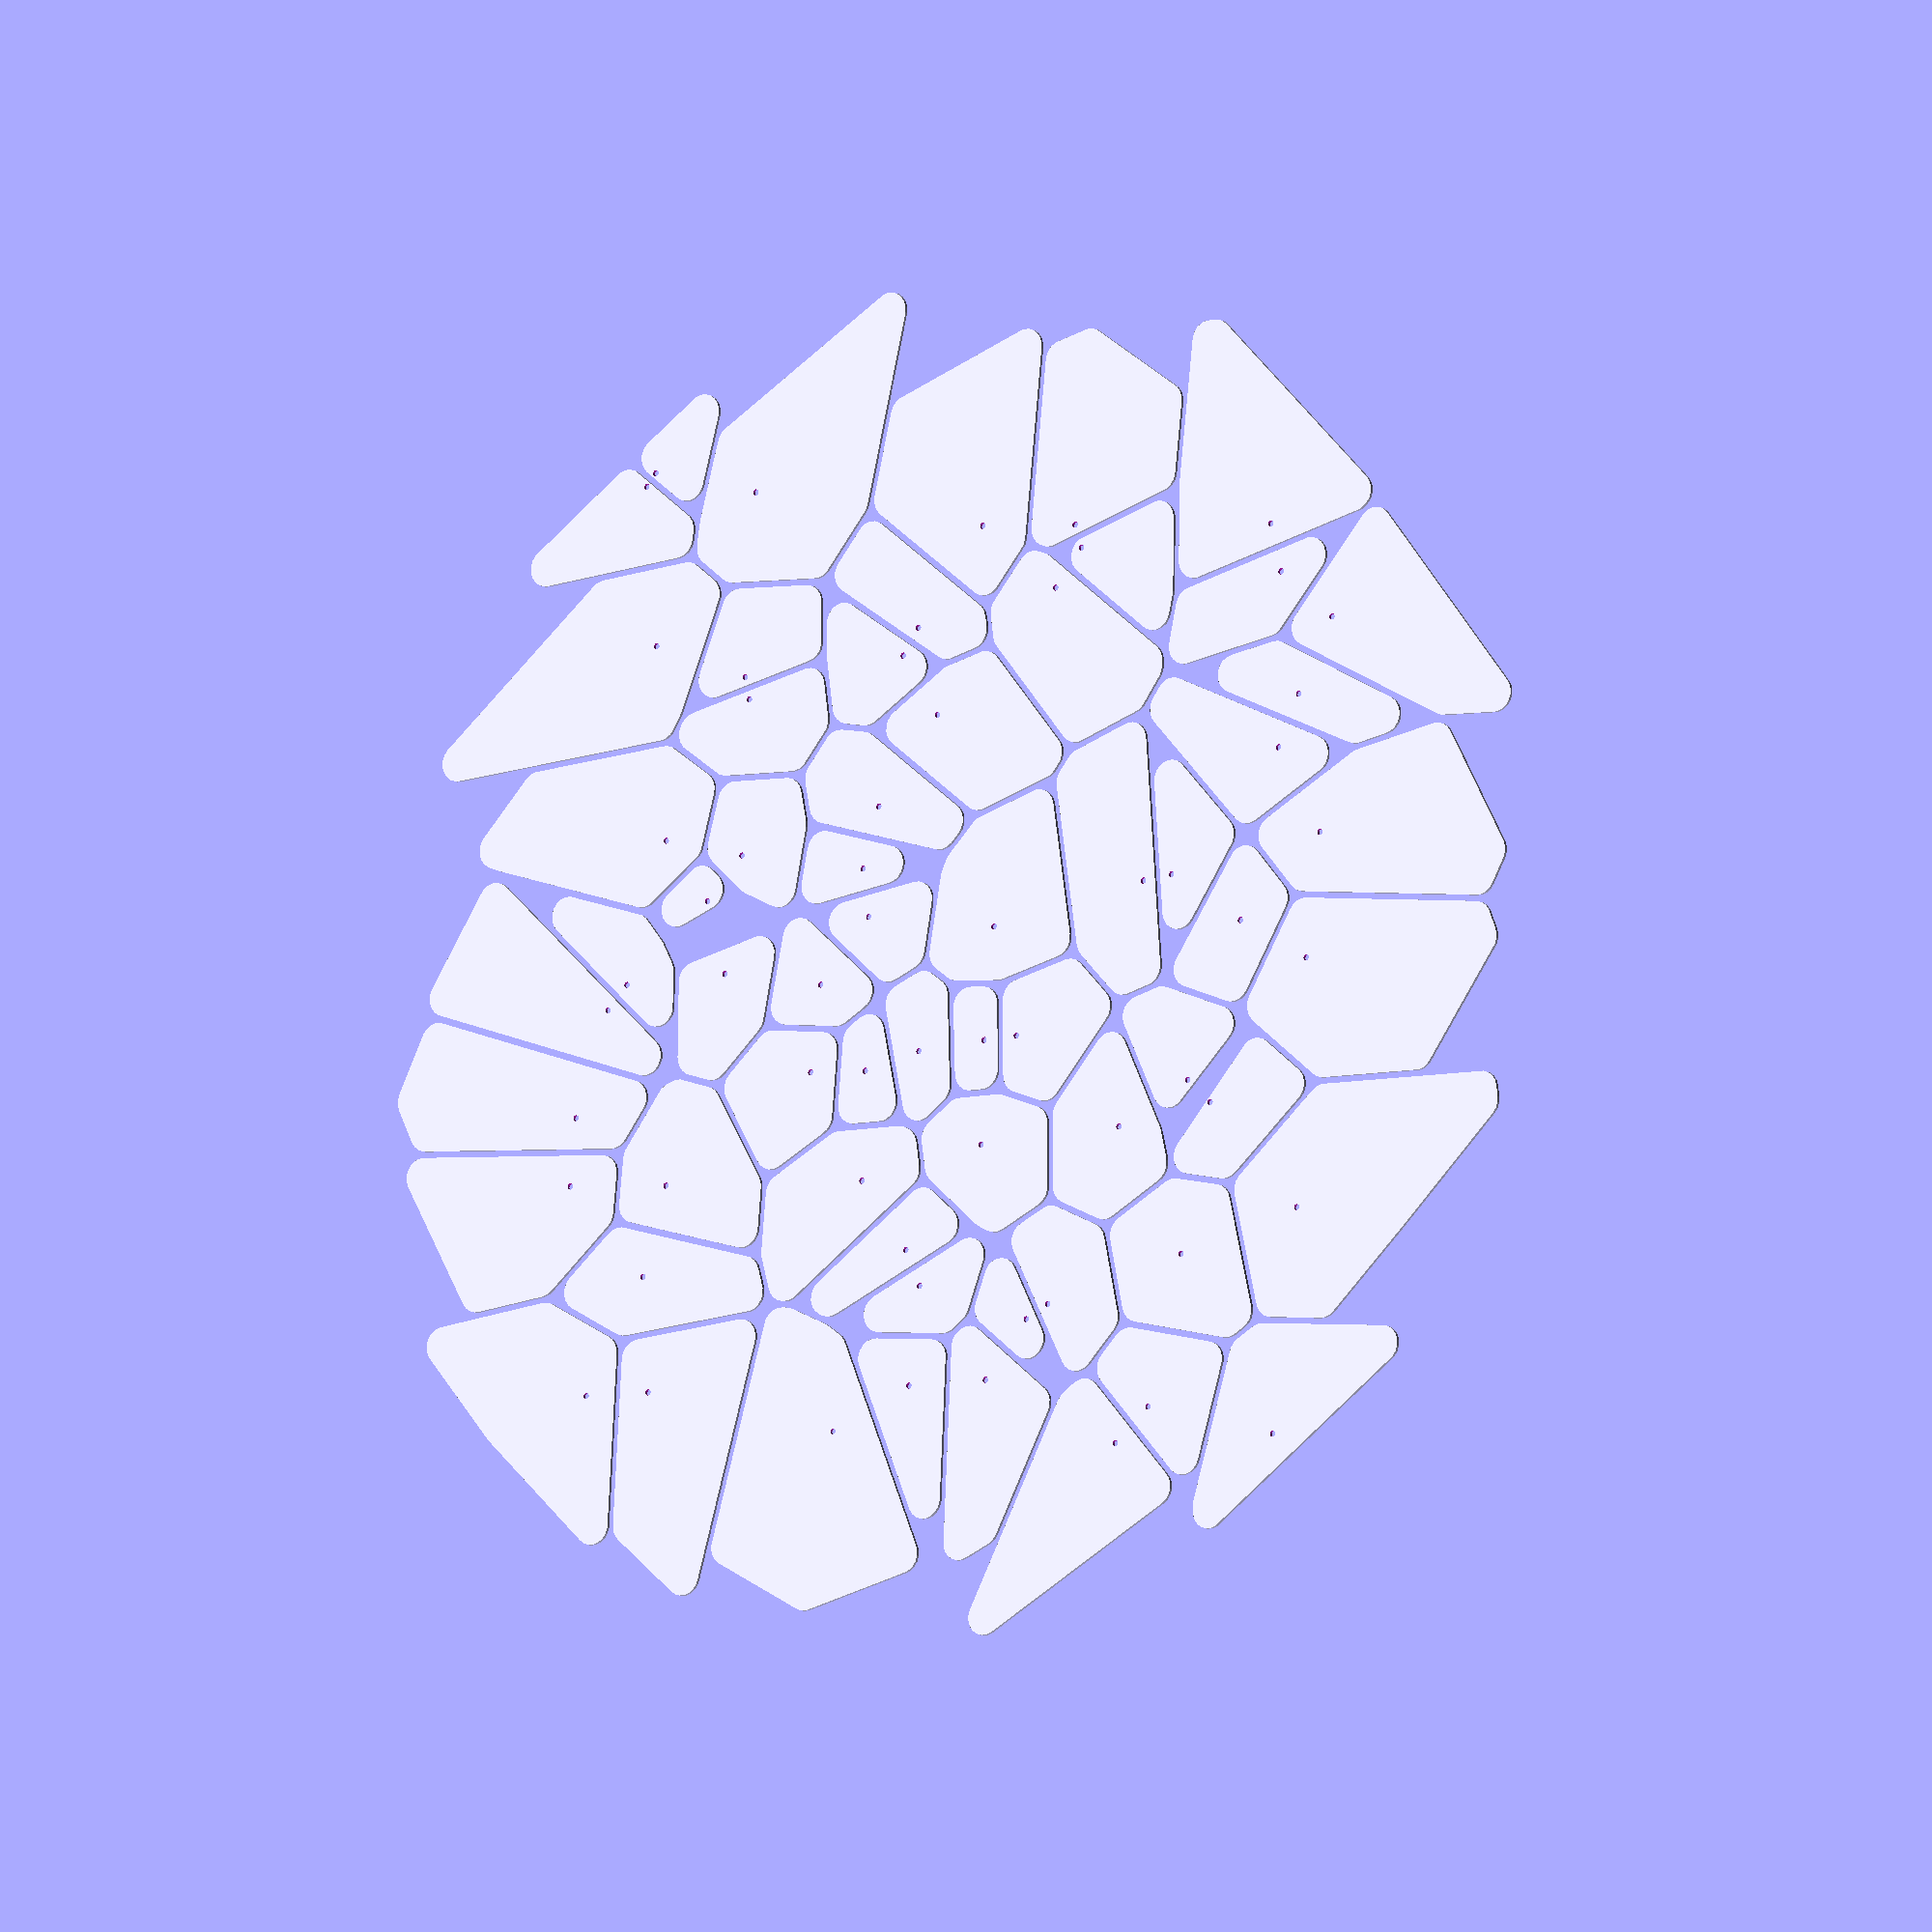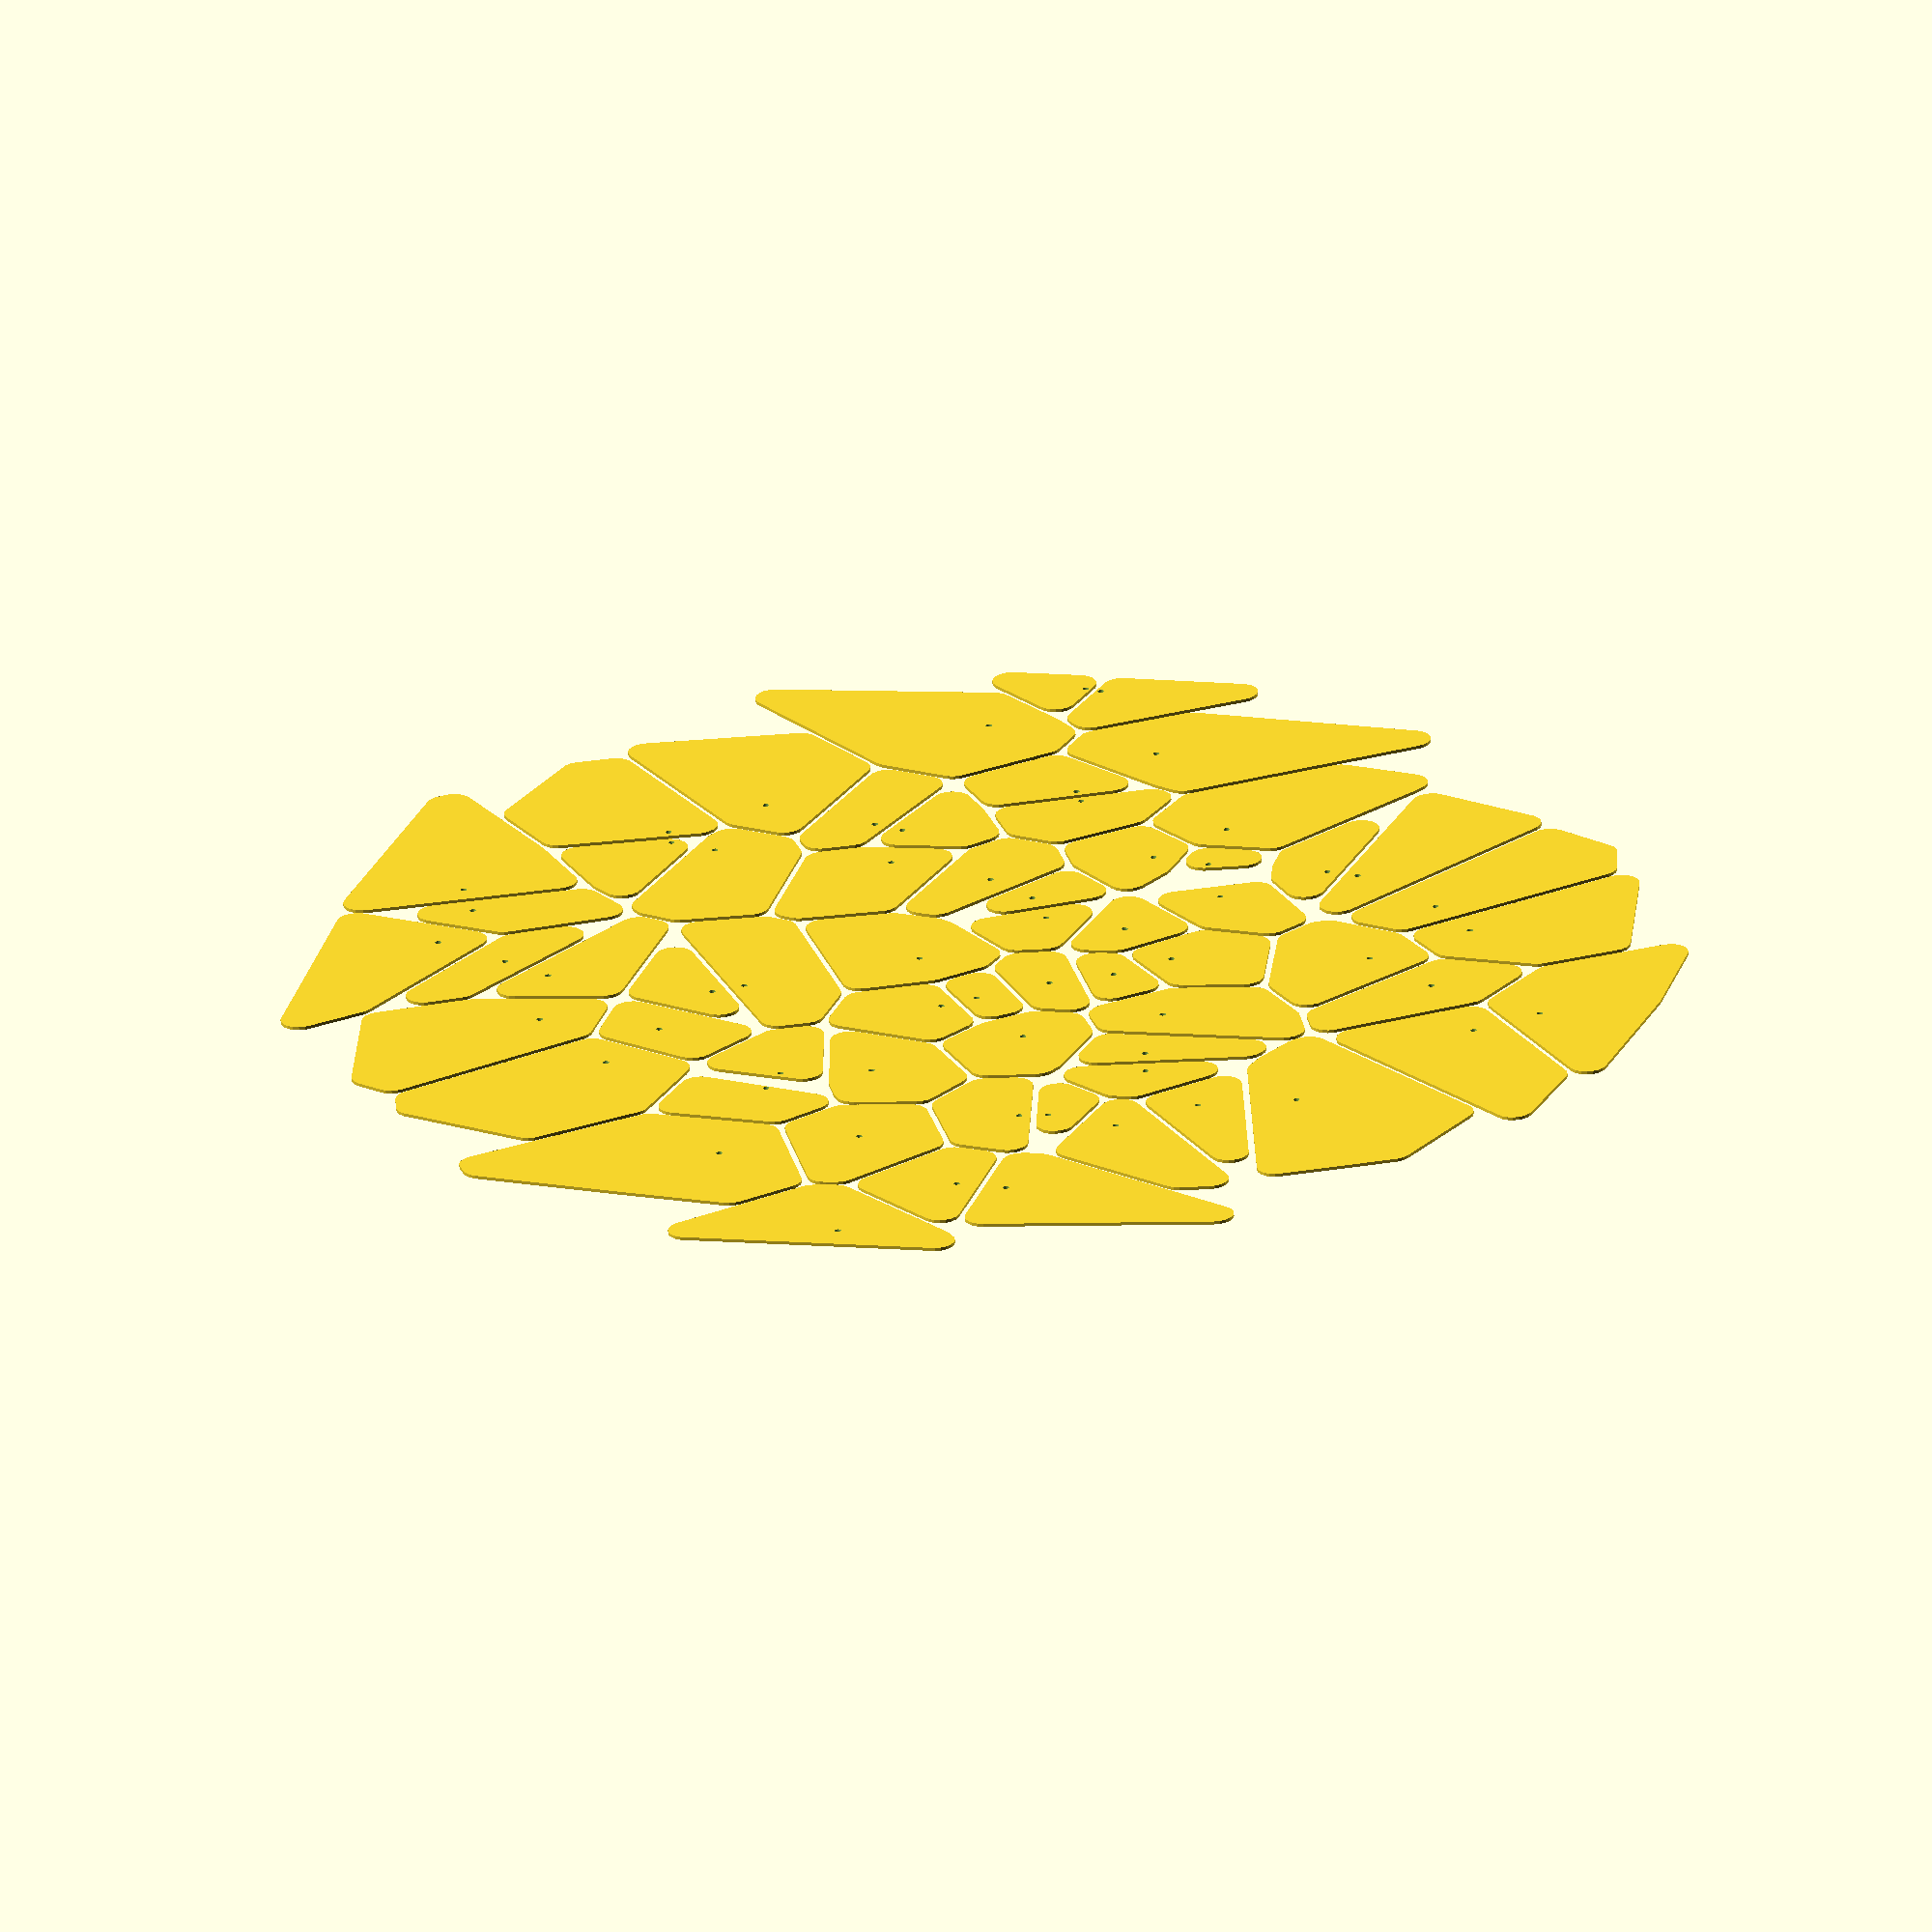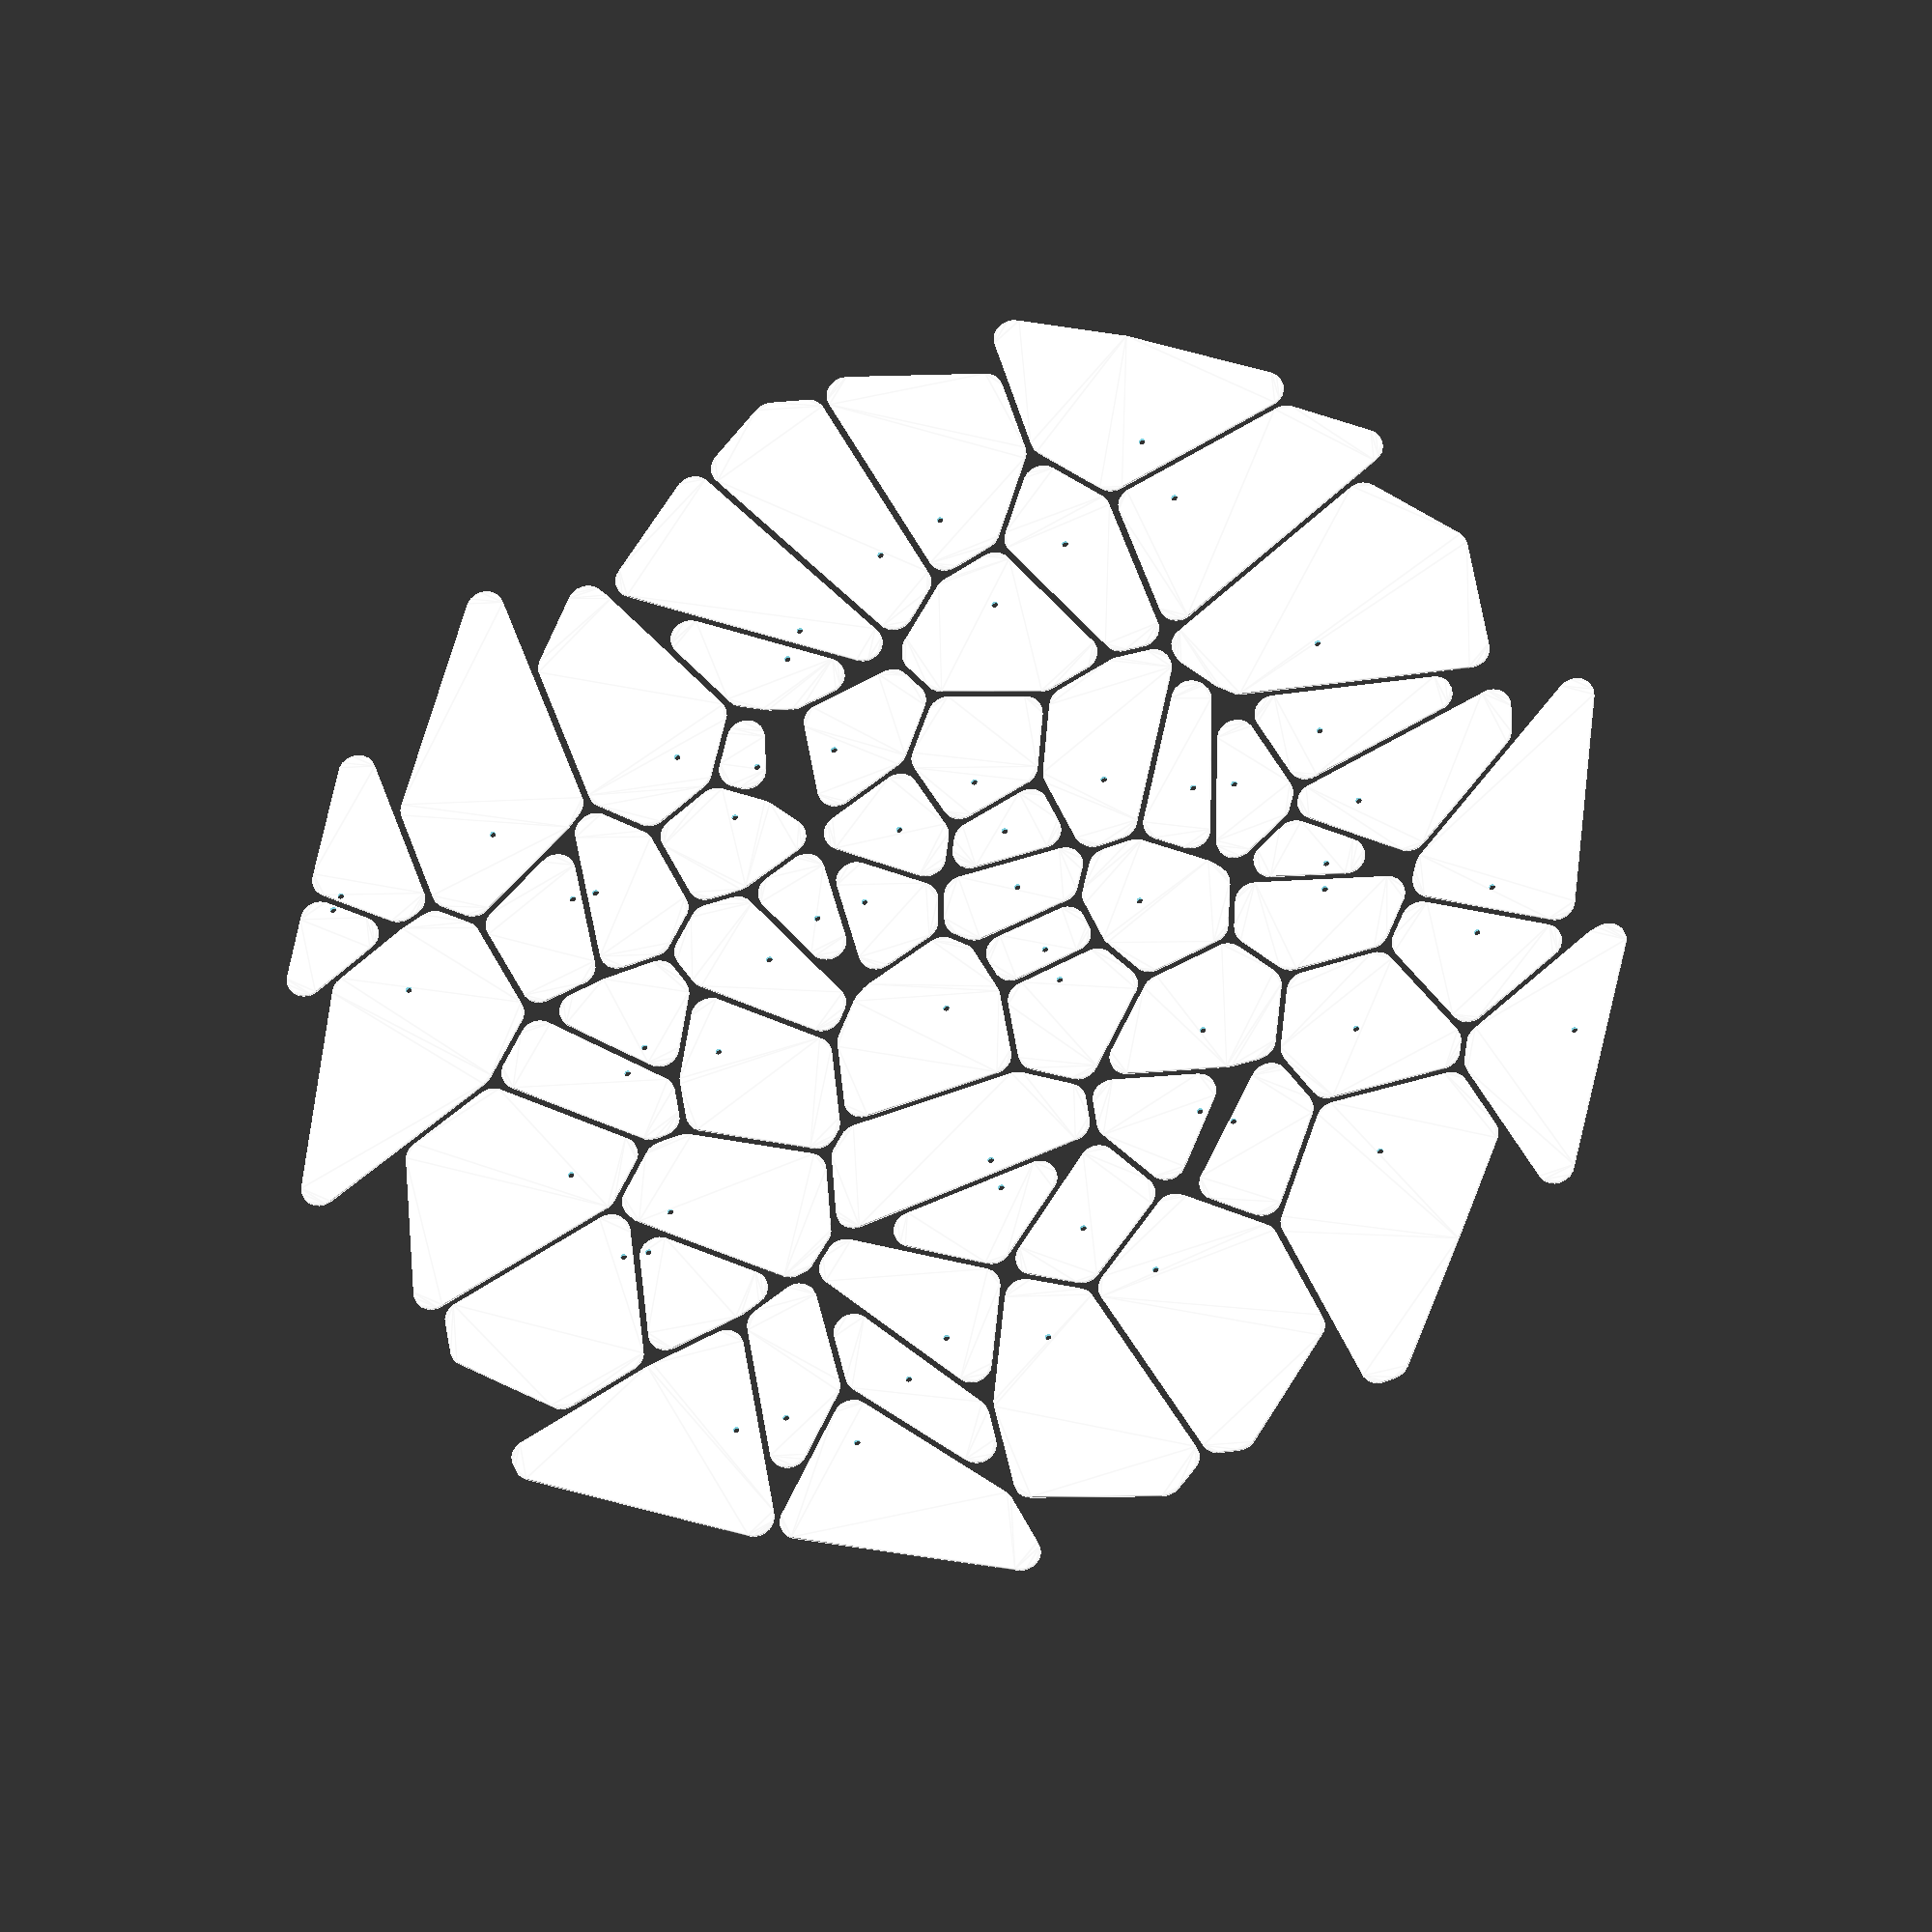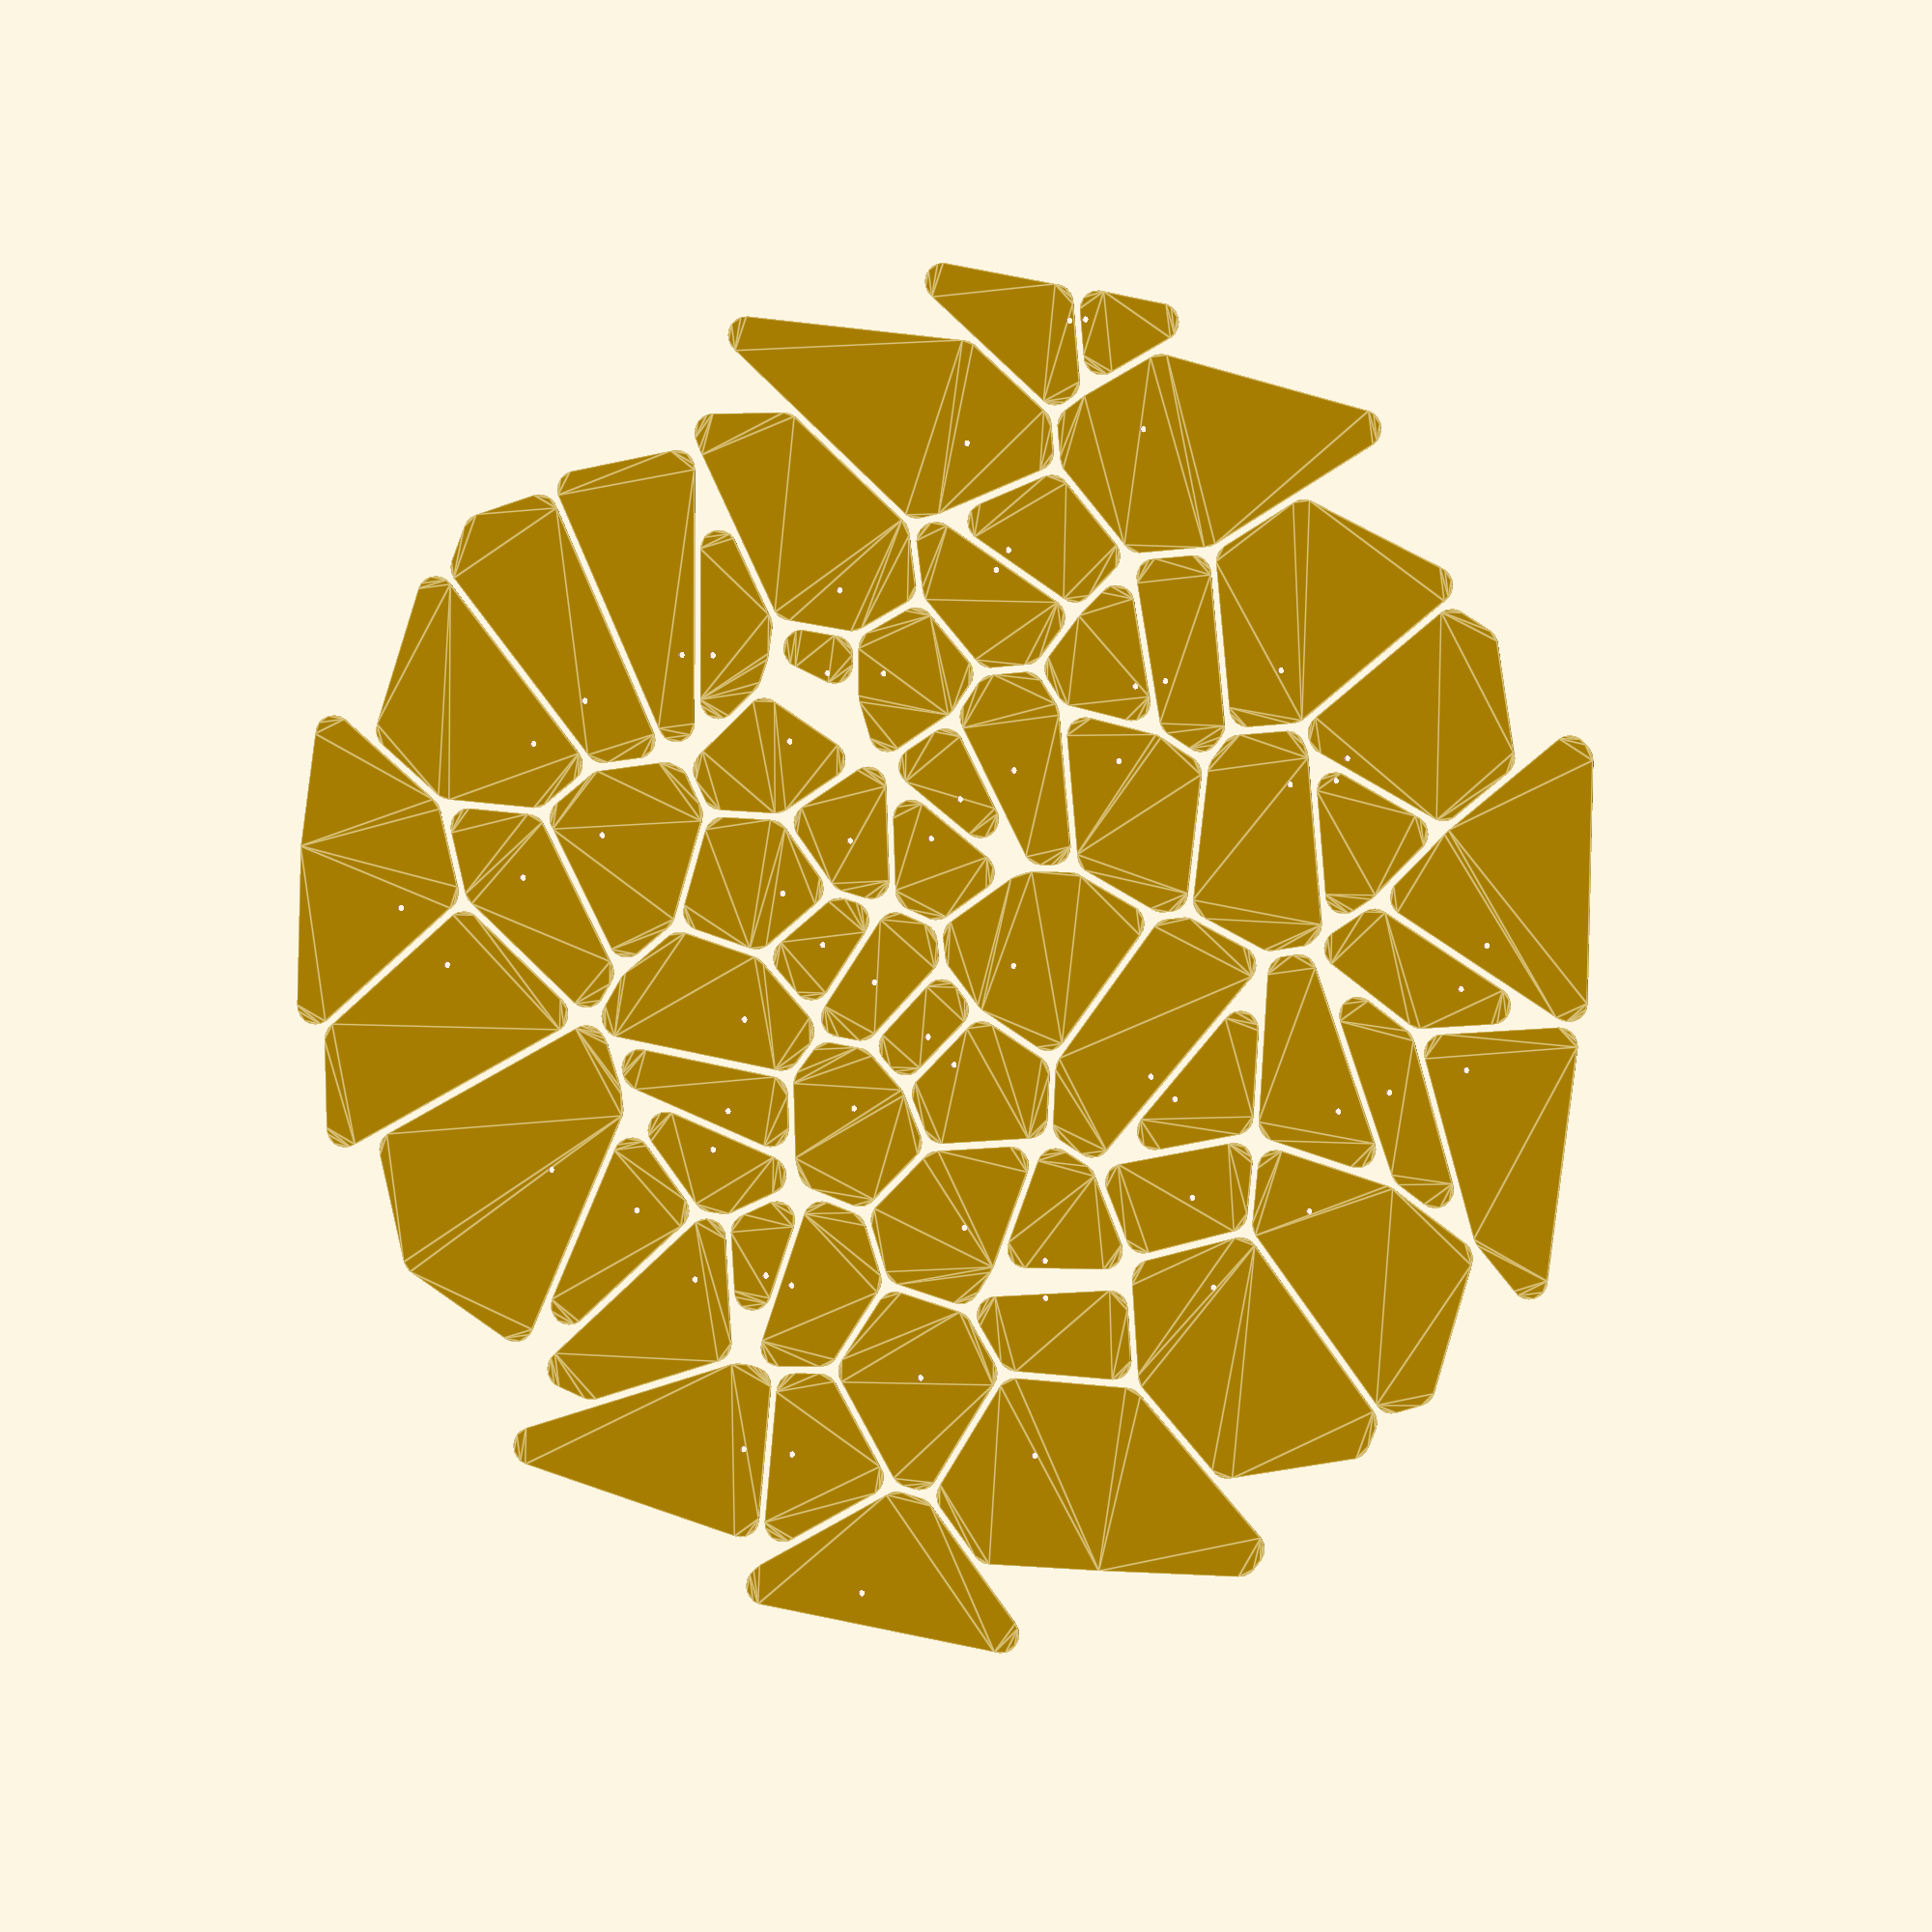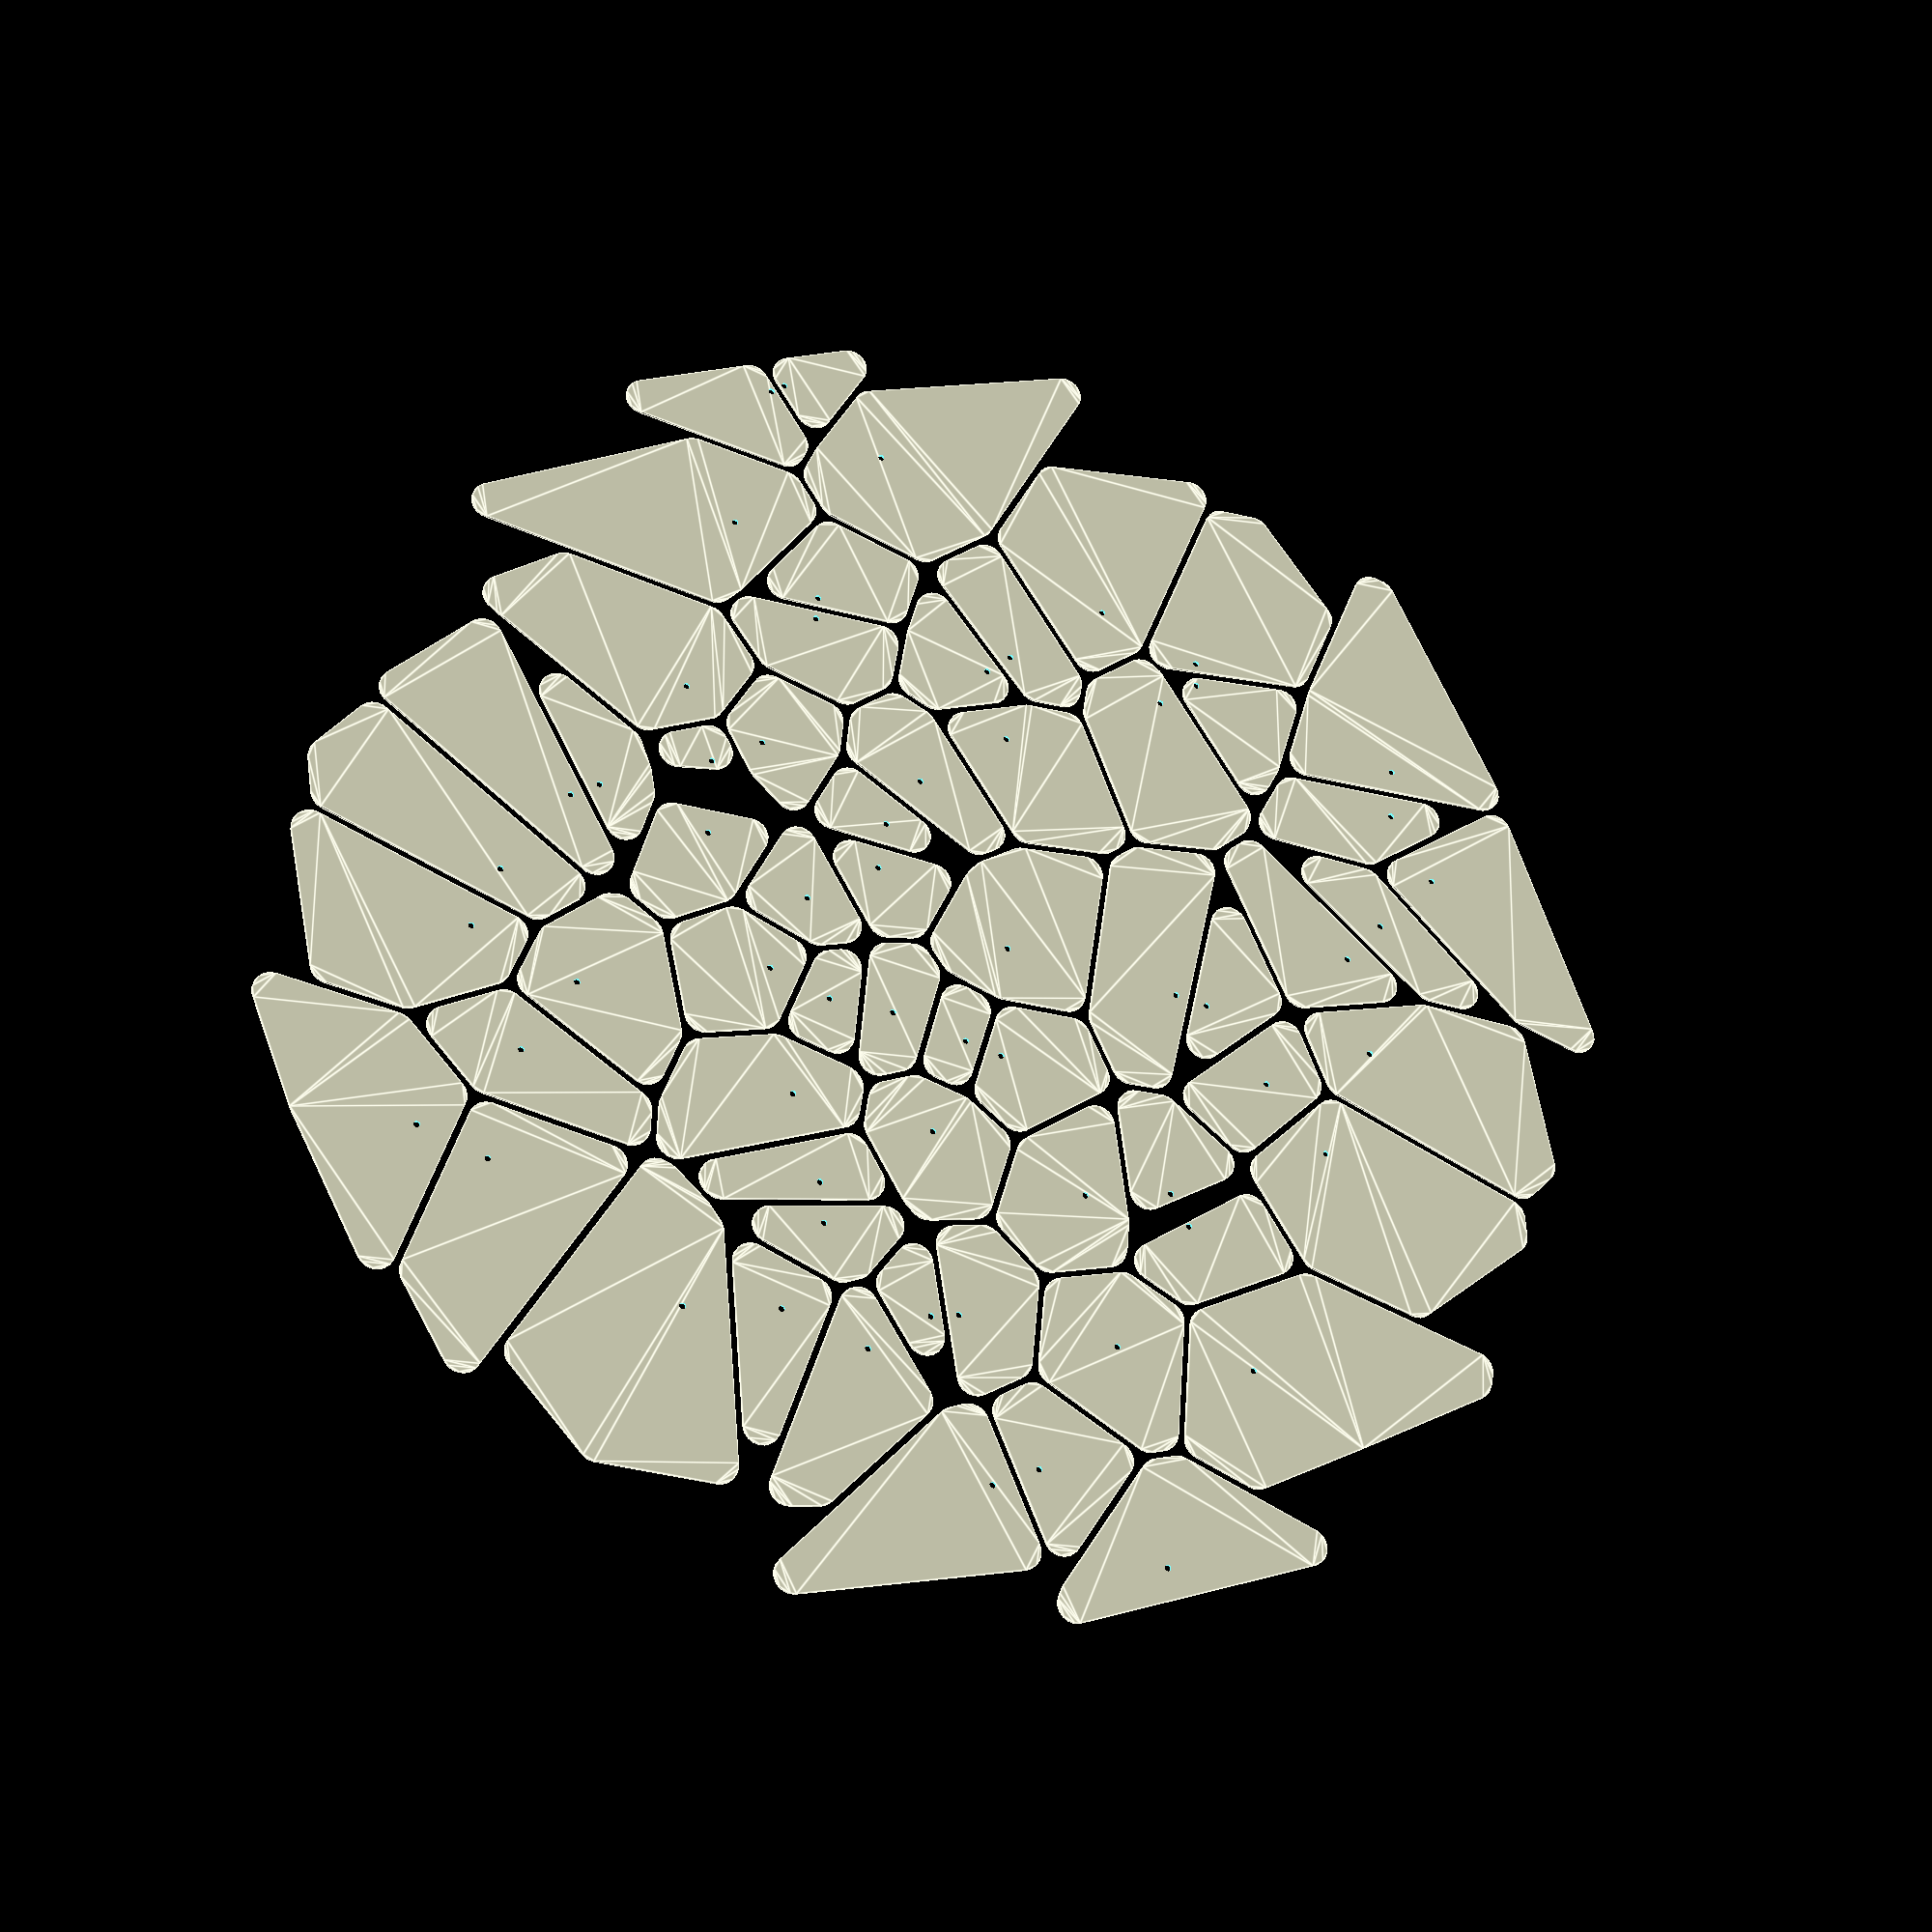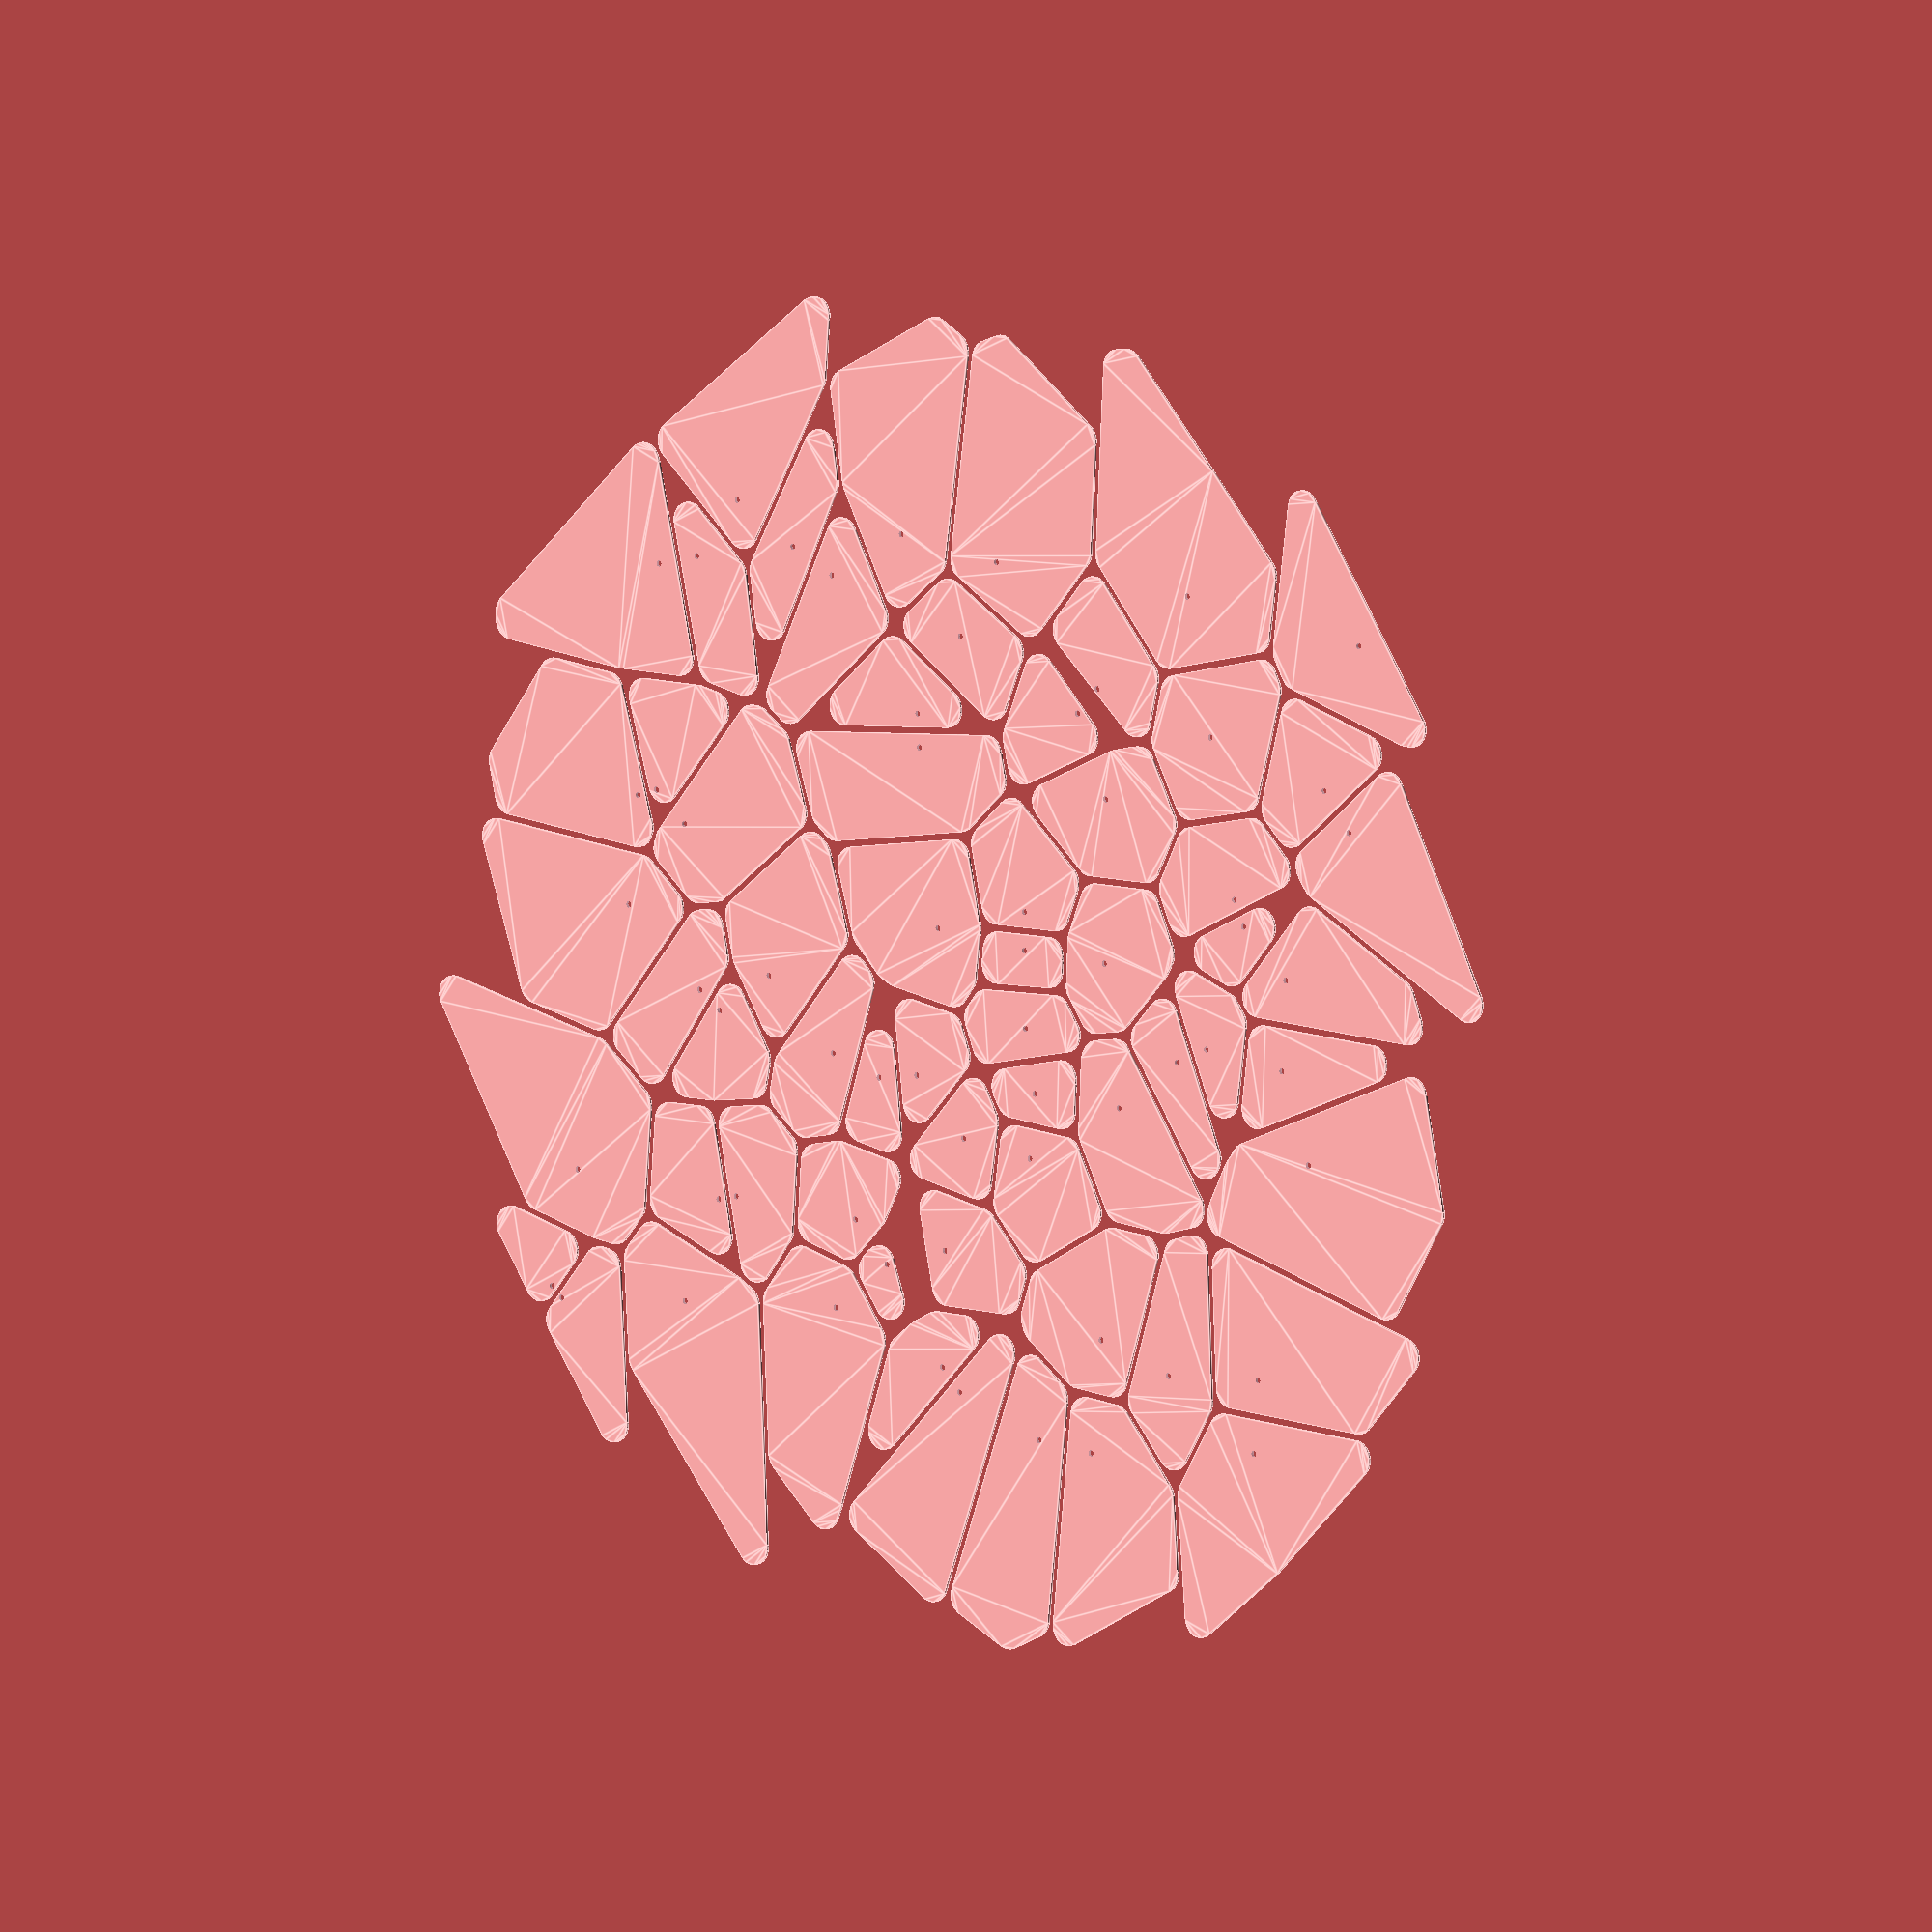
<openscad>
// (c)2013 Felipe Sanches <juca@members.fsf.org>
// licensed under the terms of the GNU GPL version 3 (or later)

function normalize(v) = v / (sqrt(v[0] * v[0] + v[1] * v[1]));

//
// The voronoi() function generates a 2D surface, which can be provided to
// a) linear_extrude() to produce a 3D object
// b) intersection() to restrict it to a a specified shape
//
// Parameters:
//   points (required) ... nuclei coordinates (array of [x, y] pairs)
//   L                 ... the radius of the "world" (the pattern is built within this circle)
//   thickness         ... the thickness of the lines between cells
//   round             ... the radius applied to corners (fillet in CAD terms)
//   nuclei (bool)     ... show nuclei sites
//
// These parameters need to be kept more or less in proportion to each other, and to the distance
// apart of points in the point_set. If one or the other parameter is increased or decreased too
// much, you'll get no output.
//
module voronoi(points, L = 200, thickness = 1, round = 6, nuclei = true) {
	for (p = points) {
		difference() {
			minkowski() {
				intersection_for(p1 = points){
					if (p != p1) {
						angle = 90 + atan2(p[1] - p1[1], p[0] - p1[0]);

						translate((p + p1) / 2 - normalize(p1 - p) * (thickness + round))
						rotate([0, 0, angle])
						translate([-L, -L])
						square([2 * L, L]);
					}
				}
				circle(r = round, $fn = 20);
			}
			if (nuclei)
				translate(p) circle(r = 1, $fn = 20);
		}
	}
}

//
// The random_voronoi() function is the helper wrapper over the voronoi() core.
// It generates random nuclei site coordinates into the square area,
// passing other arguments to voronoi() unchanged.
//
// Parameters:
//   n                 ... number of nuclei sites to be generated
//   nuclei (bool)     ... show nuclei sites
//   L                 ... the radius of the "world" (the pattern is built within this circle)
//   thickness         ... the thickness of the lines between cells
//   round             ... the radius applied to corners (fillet in CAD terms)
//   min               ... minimum x and y coordinate for nuclei generation
//   max               ... maximum x and y coordinate for nuclei generation
//   seed              ... seed for the random generator (random if undefined)
//   center (bool)     ... move resulting pattern to [0, 0] if true
//
module random_voronoi(n = 20, nuclei = true, L = 200, thickness = 1, round = 6, min = 0, max = 100, seed = undef, center = false) {
	seed = seed == undef ? rands(0, 100, 1)[0] : seed;
	echo("Seed", seed);

	// Generate points.
	x = rands(min, max, n, seed);
	y = rands(min, max, n, seed + 1);
	points = [ for (i = [0 : n - 1]) [x[i], y[i]] ];
        
	// Center Voronoi.
	offset_x = center ? -(max(x) - min(x)) / 2 : 0;
	offset_y = center ? -(max(y) - min(y)) / 2 : 0;
	translate([offset_x, offset_y])
    
	voronoi(points, L = L, thickness = thickness, round = round, nuclei = nuclei);
}

// example with an explicit list of points:
point_set = [
	[0, 0], [30, 0], [20, 10], [50, 20], [15, 30], [85, 30], [35, 30], [12, 60],
	[45, 50], [80, 80], [20, -40], [-20, 20], [-15, 10], [-15, 50]
];
//voronoi(points = point_set, round = 4, nuclei = true);

// example with randomly generated set of points
random_voronoi(n = 64, round = 6, min = 0, max = 300, seed = 42);

</openscad>
<views>
elev=11.5 azim=80.1 roll=213.9 proj=o view=wireframe
elev=245.3 azim=236.2 roll=177.6 proj=o view=wireframe
elev=207.5 azim=147.3 roll=168.0 proj=o view=edges
elev=178.5 azim=214.7 roll=341.3 proj=o view=edges
elev=23.4 azim=63.3 roll=161.6 proj=p view=edges
elev=172.8 azim=349.6 roll=318.9 proj=o view=edges
</views>
